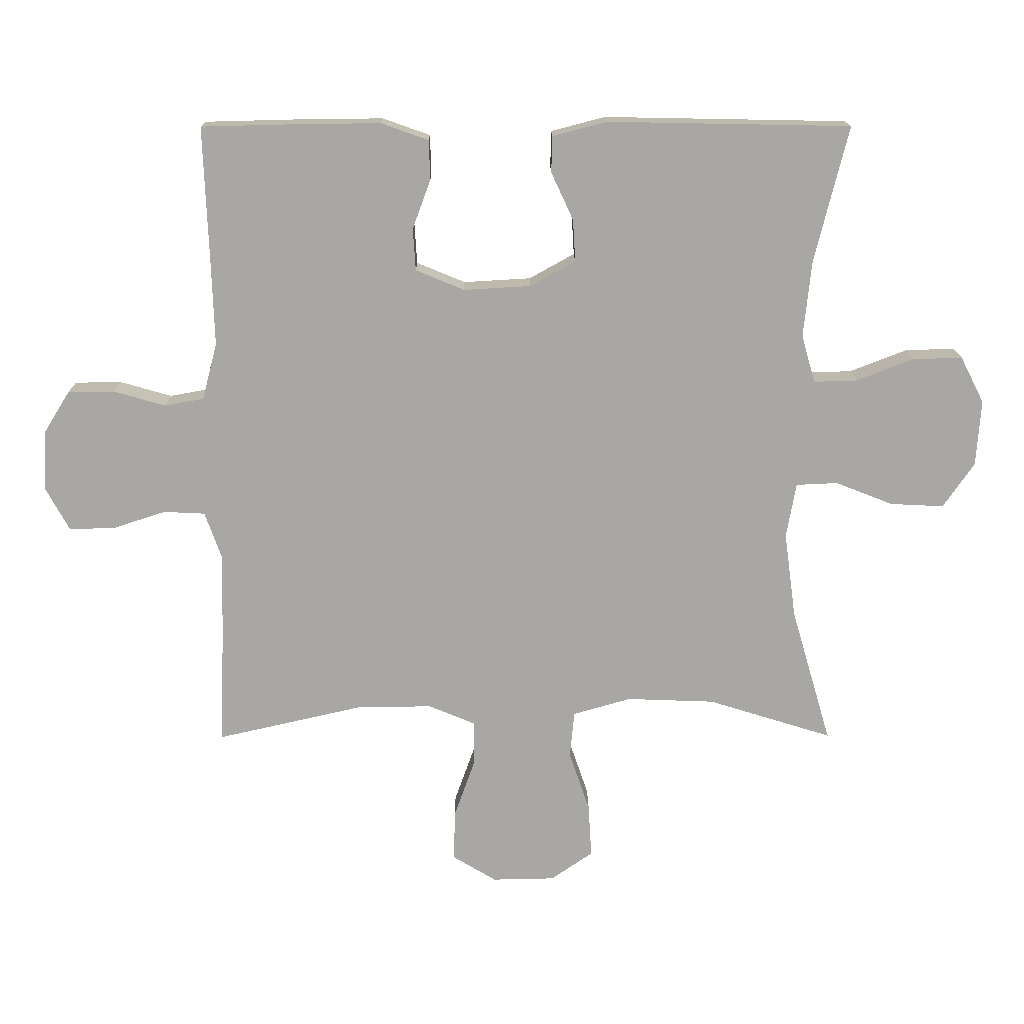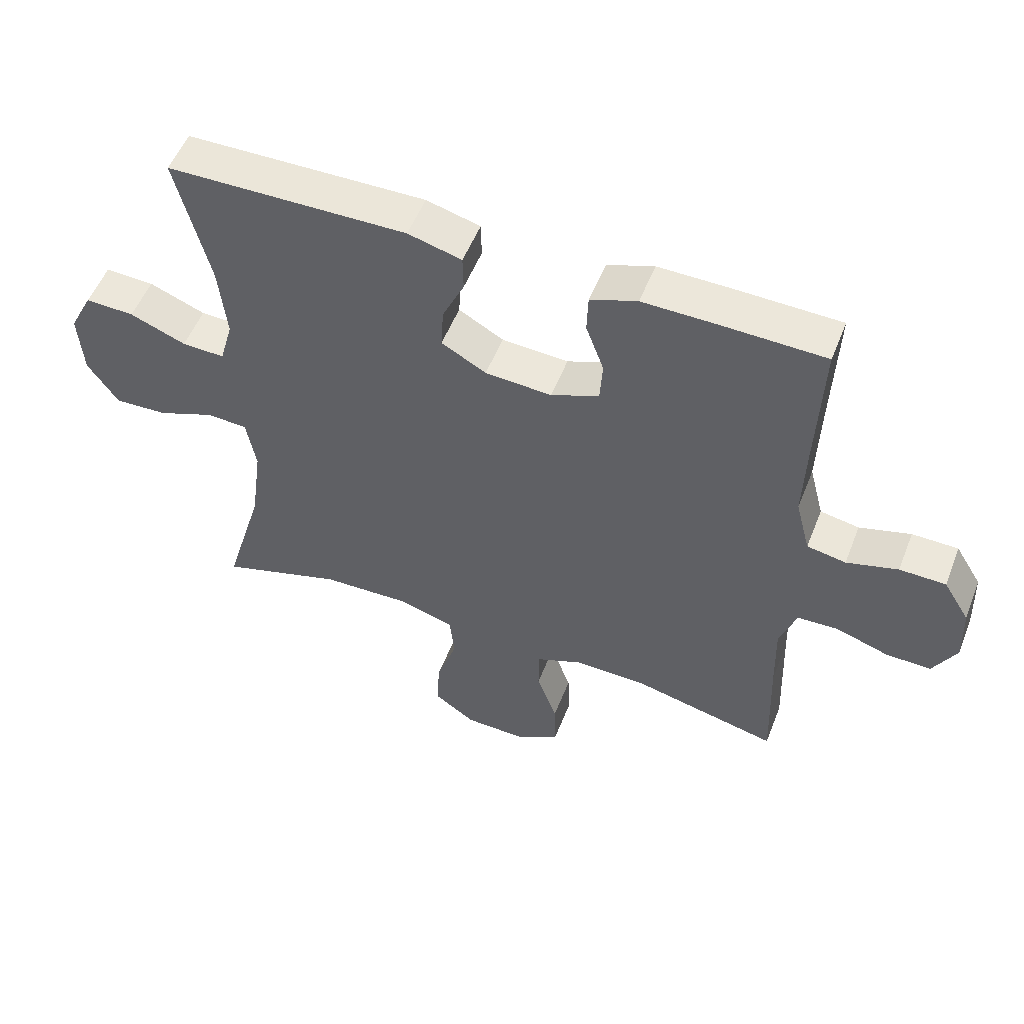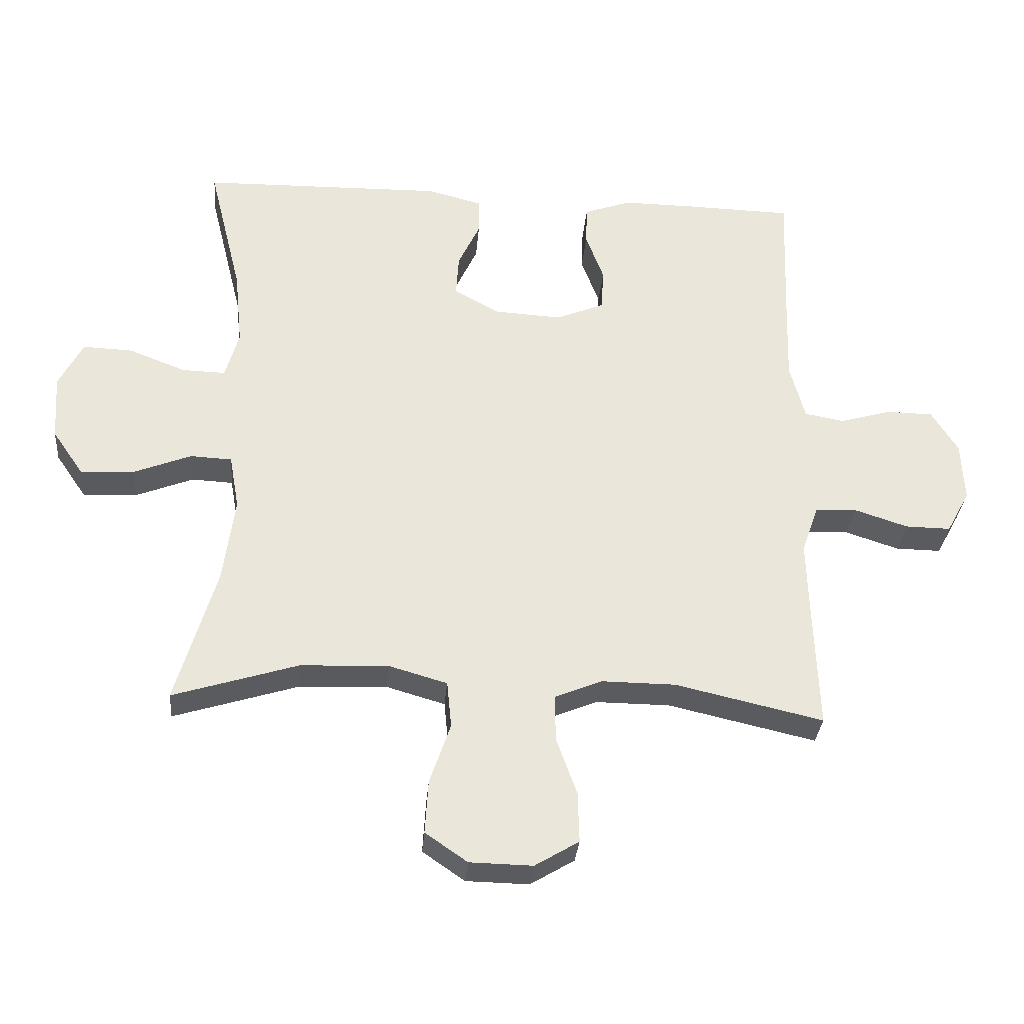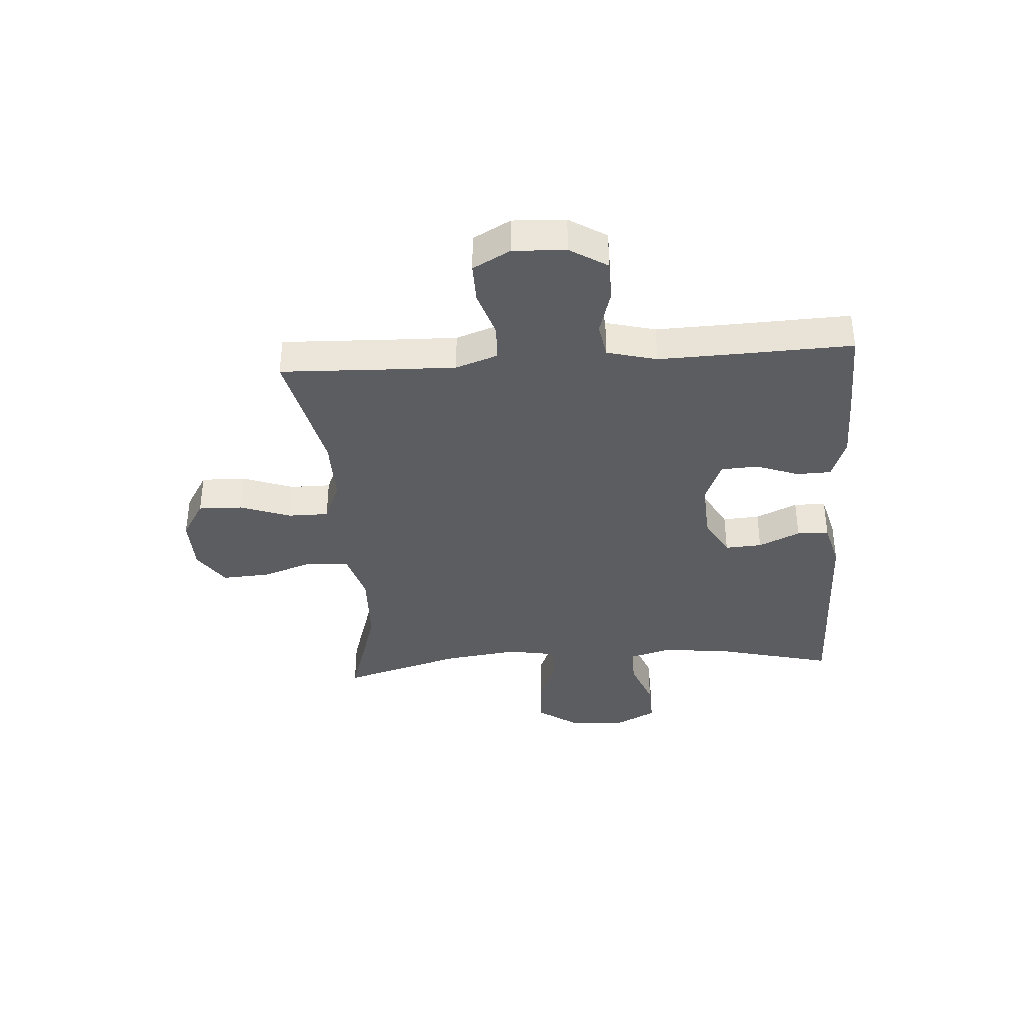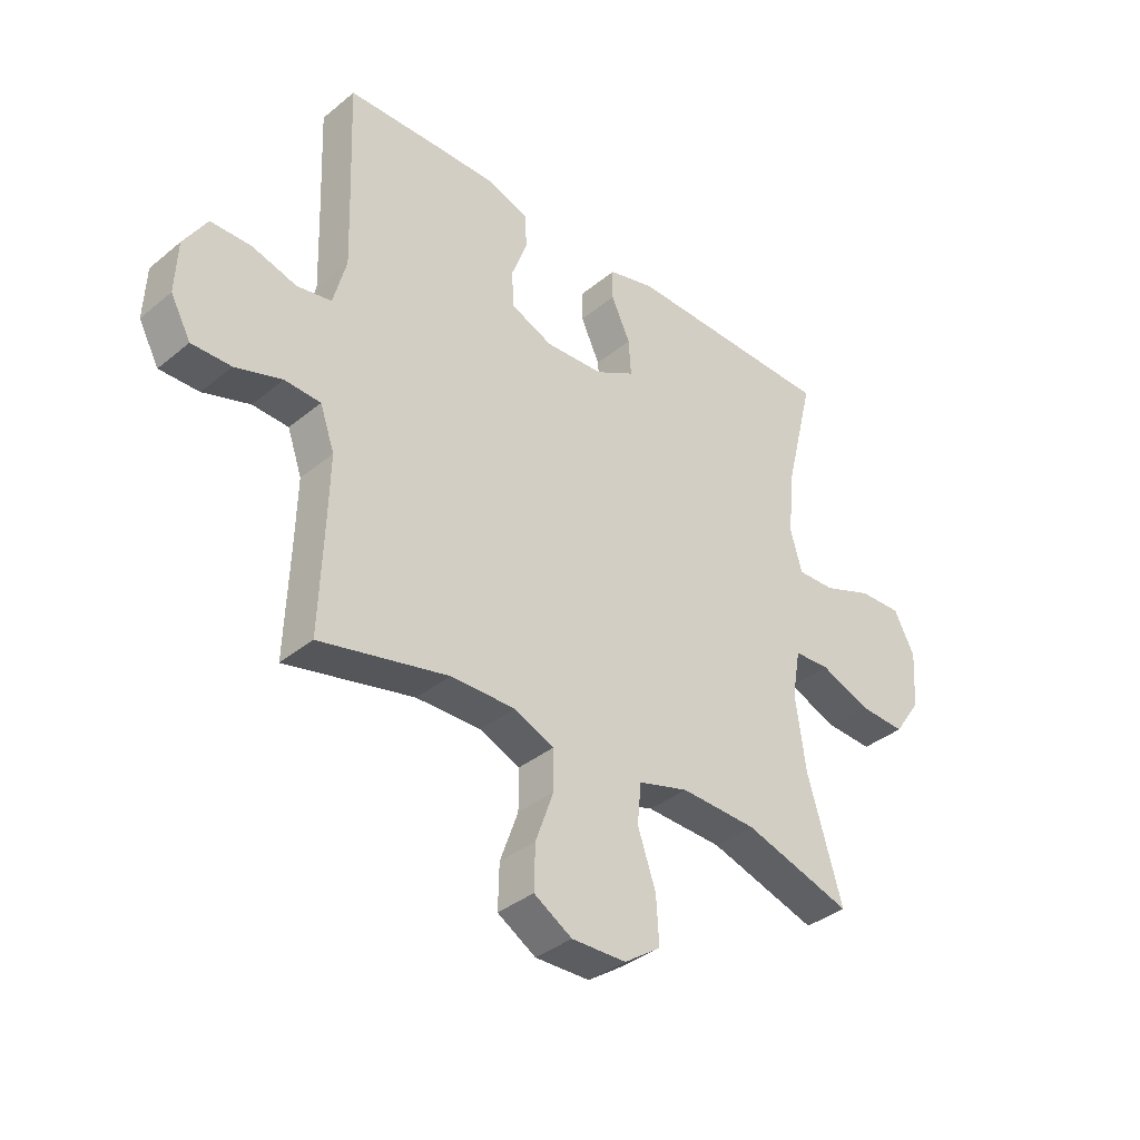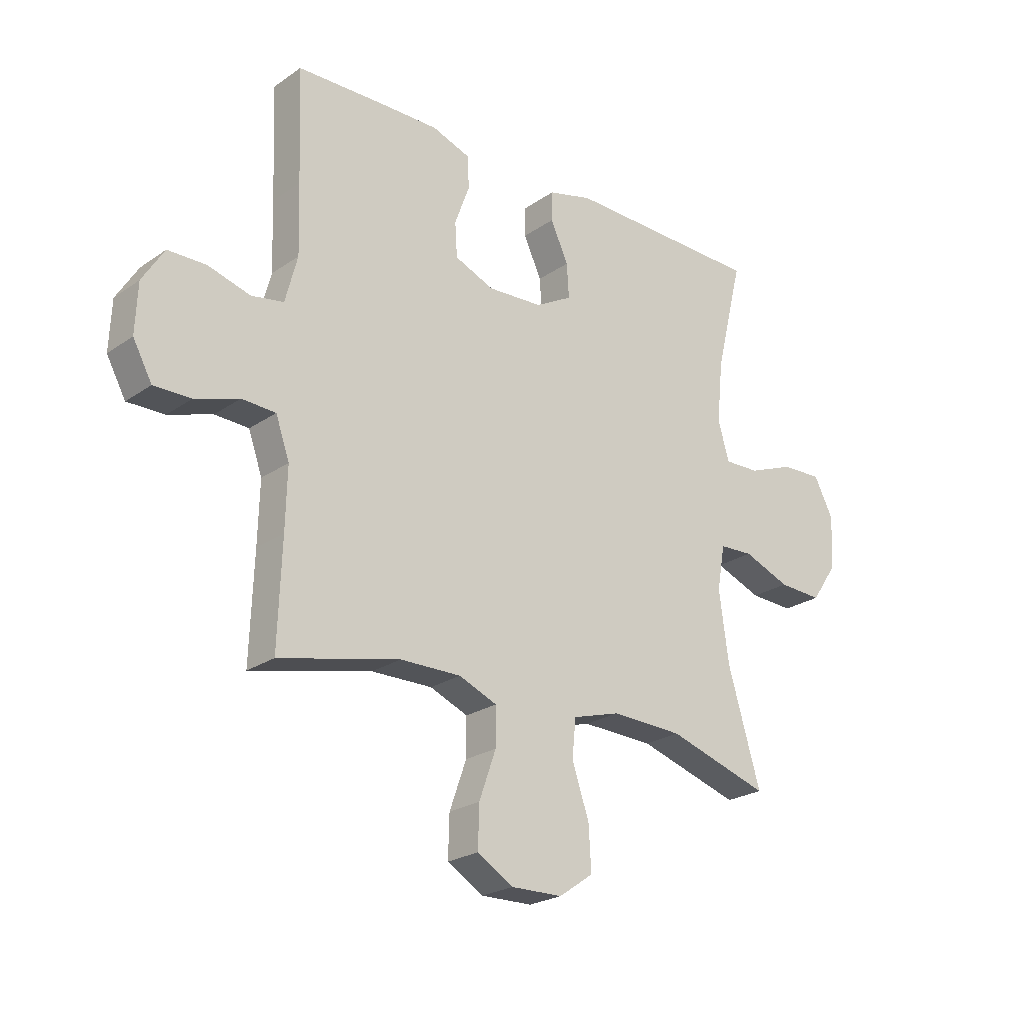
<metadata>
{"format":"obj","ext":"obj","renderer":"f3d","projection":"perspective","resolution":1024,"background":"white","views":[{"elev":15.6,"azim":-0.4,"up":"+Z"},{"elev":53.4,"azim":-158.7,"up":"+Z"},{"elev":-31.9,"azim":175.2,"up":"+Z"},{"elev":-37.2,"azim":-86.1,"up":"+Y"},{"elev":-36.8,"azim":-43.4,"up":"+Z"},{"elev":-23.5,"azim":-41.0,"up":"+Z"}]}
</metadata>
<code>
v -0.5 0.07 -0.5
v -0.493 0.07 -0.305
v -0.49 0.07 -0.191
v -0.516 0.07 -0.117
v -0.58 0.07 -0.114
v -0.663 0.07 -0.141
v -0.733 0.07 -0.142
v -0.769 0.07 -0.076
v -0.765 0.07 0.017
v -0.724 0.07 0.083
v -0.652 0.07 0.084
v -0.572 0.07 0.061
v -0.511 0.07 0.072
v -0.488 0.07 0.16
v -0.492 0.07 0.29
v -0.5 0.07 0.5
v -0.337 0.07 0.504
v -0.223 0.07 0.505
v -0.15 0.07 0.479
v -0.148 0.07 0.418
v -0.176 0.07 0.342
v -0.172 0.07 0.277
v -0.097 0.07 0.246
v 0.007 0.07 0.252
v 0.077 0.07 0.291
v 0.073 0.07 0.356
v 0.039 0.07 0.429
v 0.04 0.07 0.485
v 0.124 0.07 0.507
v 0.5 0.07 0.5
v 0.448 0.07 0.29
v 0.436 0.07 0.172
v 0.457 0.07 0.098
v 0.524 0.07 0.1
v 0.612 0.07 0.134
v 0.689 0.07 0.137
v 0.726 0.07 0.065
v 0.719 0.07 -0.037
v 0.671 0.07 -0.107
v 0.588 0.07 -0.103
v 0.499 0.07 -0.068
v 0.435 0.07 -0.071
v 0.42 0.07 -0.156
v 0.438 0.07 -0.289
v 0.5 0.07 -0.5
v 0.307 0.07 -0.44
v 0.171 0.07 -0.435
v 0.081 0.07 -0.461
v 0.074 0.07 -0.533
v 0.106 0.07 -0.627
v 0.111 0.07 -0.71
v 0.046 0.07 -0.755
v -0.051 0.07 -0.757
v -0.119 0.07 -0.716
v -0.117 0.07 -0.638
v -0.085 0.07 -0.548
v -0.085 0.07 -0.477
v -0.157 0.07 -0.447
v -0.272 0.07 -0.448
v -0.5 0 -0.5
v -0.493 0 -0.305
v -0.49 0 -0.191
v -0.516 0 -0.117
v -0.58 0 -0.114
v -0.663 0 -0.141
v -0.733 0 -0.142
v -0.769 0 -0.076
v -0.765 0 0.017
v -0.724 0 0.083
v -0.652 0 0.084
v -0.572 0 0.061
v -0.511 0 0.072
v -0.488 0 0.16
v -0.492 0 0.29
v -0.5 0 0.5
v -0.337 0 0.504
v -0.223 0 0.505
v -0.15 0 0.479
v -0.148 0 0.418
v -0.176 0 0.342
v -0.172 0 0.277
v -0.097 0 0.246
v 0.007 0 0.252
v 0.077 0 0.291
v 0.073 0 0.356
v 0.039 0 0.429
v 0.04 0 0.485
v 0.124 0 0.507
v 0.5 0 0.5
v 0.448 0 0.29
v 0.436 0 0.172
v 0.457 0 0.098
v 0.524 0 0.1
v 0.612 0 0.134
v 0.689 0 0.137
v 0.726 0 0.065
v 0.719 0 -0.037
v 0.671 0 -0.107
v 0.588 0 -0.103
v 0.499 0 -0.068
v 0.435 0 -0.071
v 0.42 0 -0.156
v 0.438 0 -0.289
v 0.5 0 -0.5
v 0.307 0 -0.44
v 0.171 0 -0.435
v 0.081 0 -0.461
v 0.074 0 -0.533
v 0.106 0 -0.627
v 0.111 0 -0.71
v 0.046 0 -0.755
v -0.051 0 -0.757
v -0.119 0 -0.716
v -0.117 0 -0.638
v -0.085 0 -0.548
v -0.085 0 -0.477
v -0.157 0 -0.447
v -0.272 0 -0.448
f 53 54 55 56
f 53 56 57
f 52 53 57
f 49 50 51 52
f 48 49 52 57
f 47 48 57 58
f 44 45 46
f 43 44 46 47
f 42 43 47 58
f 38 39 40 41
f 38 41 42
f 37 38 42
f 34 35 36 37
f 33 34 37 42
f 32 33 42 58
f 28 29 30 31
f 26 27 28 31
f 25 26 31 32
f 24 25 32 58
f 18 19 20 21
f 18 21 22
f 15 16 17 18
f 14 15 18 22
f 13 14 22 23
f 9 10 11 12
f 9 12 13
f 8 9 13
f 5 6 7 8
f 4 5 8 13
f 3 4 13 23
f 59 1 2
f 23 24 58 59
f 2 3 23 59
f 115 114 113 112
f 116 115 112
f 116 112 111
f 111 110 109 108
f 116 111 108 107
f 117 116 107 106
f 105 104 103
f 106 105 103 102
f 117 106 102 101
f 100 99 98 97
f 101 100 97
f 101 97 96
f 96 95 94 93
f 101 96 93 92
f 117 101 92 91
f 90 89 88 87
f 90 87 86 85
f 91 90 85 84
f 117 91 84 83
f 80 79 78 77
f 81 80 77
f 77 76 75 74
f 81 77 74 73
f 82 81 73 72
f 71 70 69 68
f 72 71 68
f 72 68 67
f 67 66 65 64
f 72 67 64 63
f 82 72 63 62
f 61 60 118
f 118 117 83 82
f 118 82 62 61
f 1 60 61 2
f 2 61 62 3
f 3 62 63 4
f 4 63 64 5
f 5 64 65 6
f 6 65 66 7
f 7 66 67 8
f 8 67 68 9
f 9 68 69 10
f 10 69 70 11
f 11 70 71 12
f 12 71 72 13
f 13 72 73 14
f 14 73 74 15
f 15 74 75 16
f 16 75 76 17
f 17 76 77 18
f 18 77 78 19
f 19 78 79 20
f 20 79 80 21
f 21 80 81 22
f 22 81 82 23
f 23 82 83 24
f 24 83 84 25
f 25 84 85 26
f 26 85 86 27
f 27 86 87 28
f 28 87 88 29
f 29 88 89 30
f 30 89 90 31
f 31 90 91 32
f 32 91 92 33
f 33 92 93 34
f 34 93 94 35
f 35 94 95 36
f 36 95 96 37
f 37 96 97 38
f 38 97 98 39
f 39 98 99 40
f 40 99 100 41
f 41 100 101 42
f 42 101 102 43
f 43 102 103 44
f 44 103 104 45
f 45 104 105 46
f 46 105 106 47
f 47 106 107 48
f 48 107 108 49
f 49 108 109 50
f 50 109 110 51
f 51 110 111 52
f 52 111 112 53
f 53 112 113 54
f 54 113 114 55
f 55 114 115 56
f 56 115 116 57
f 57 116 117 58
f 58 117 118 59
f 59 118 60 1

</code>
